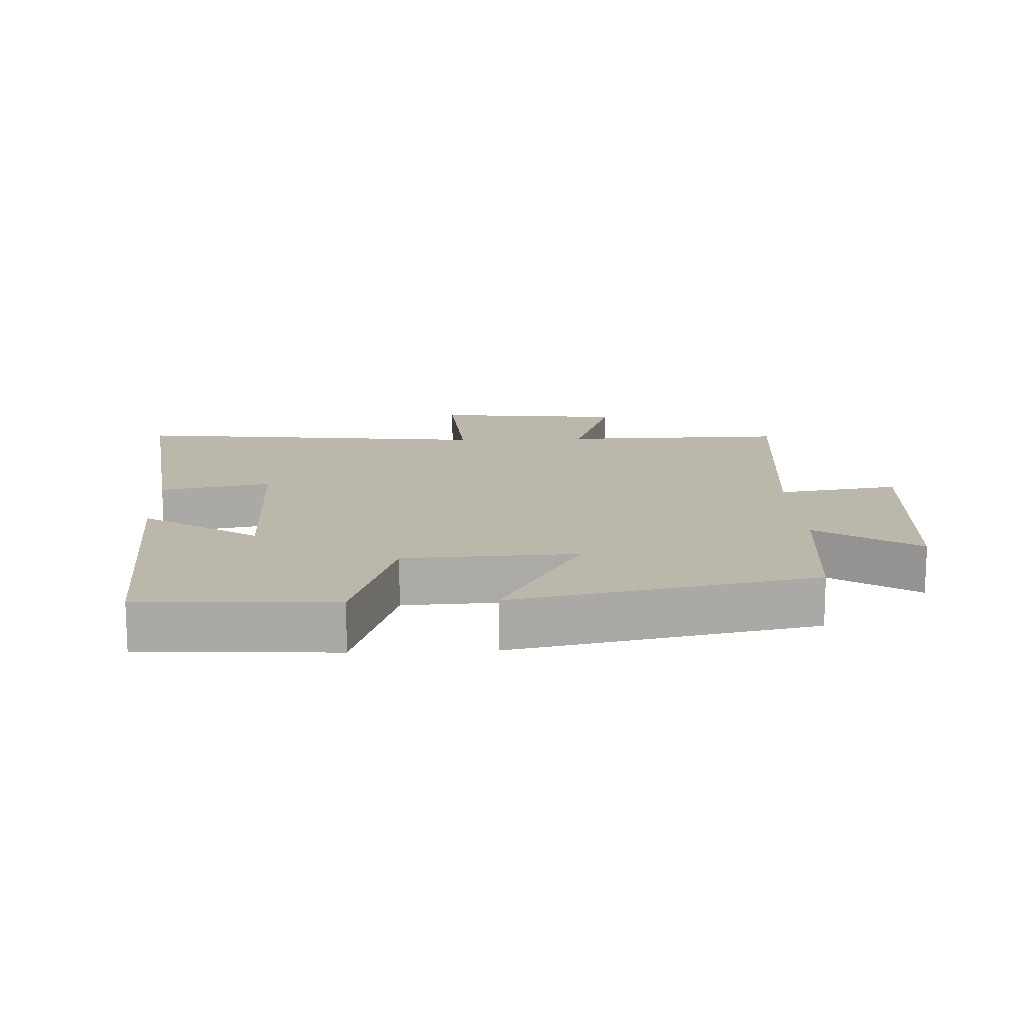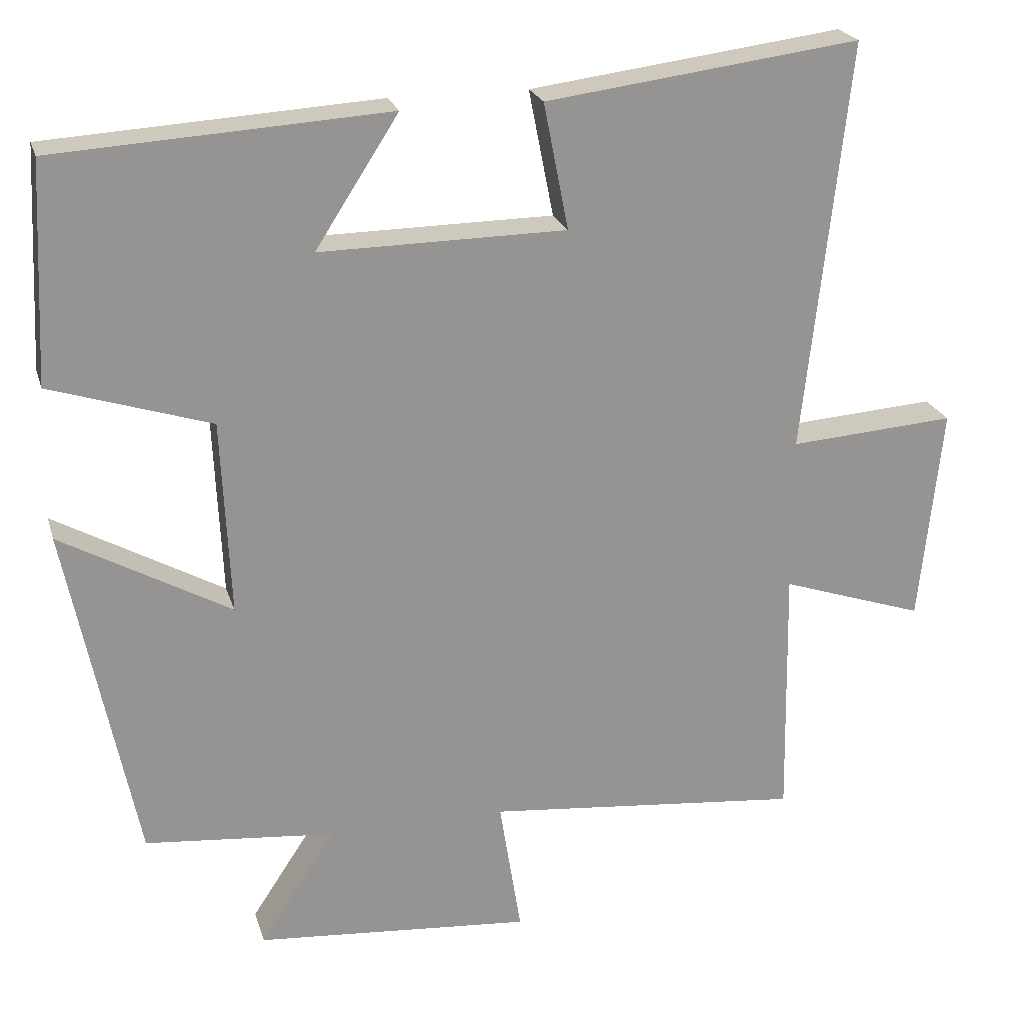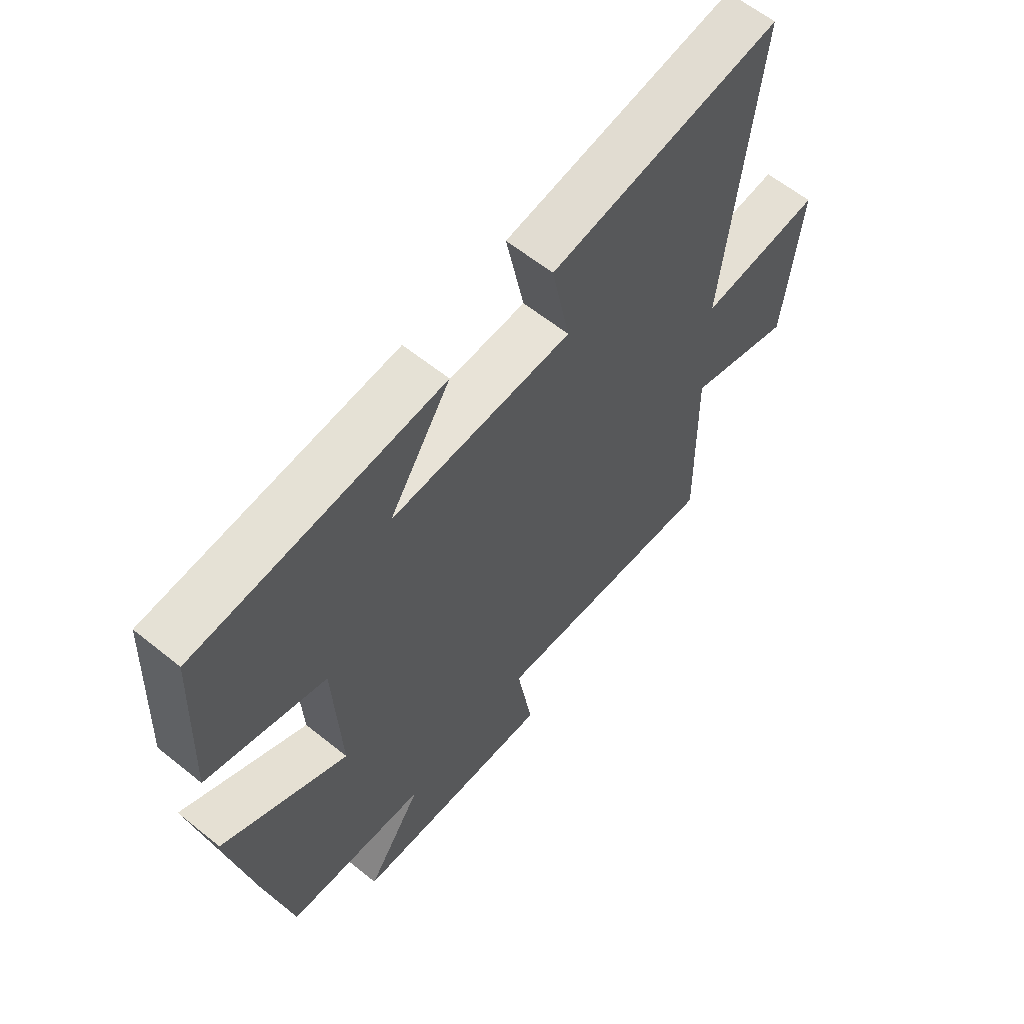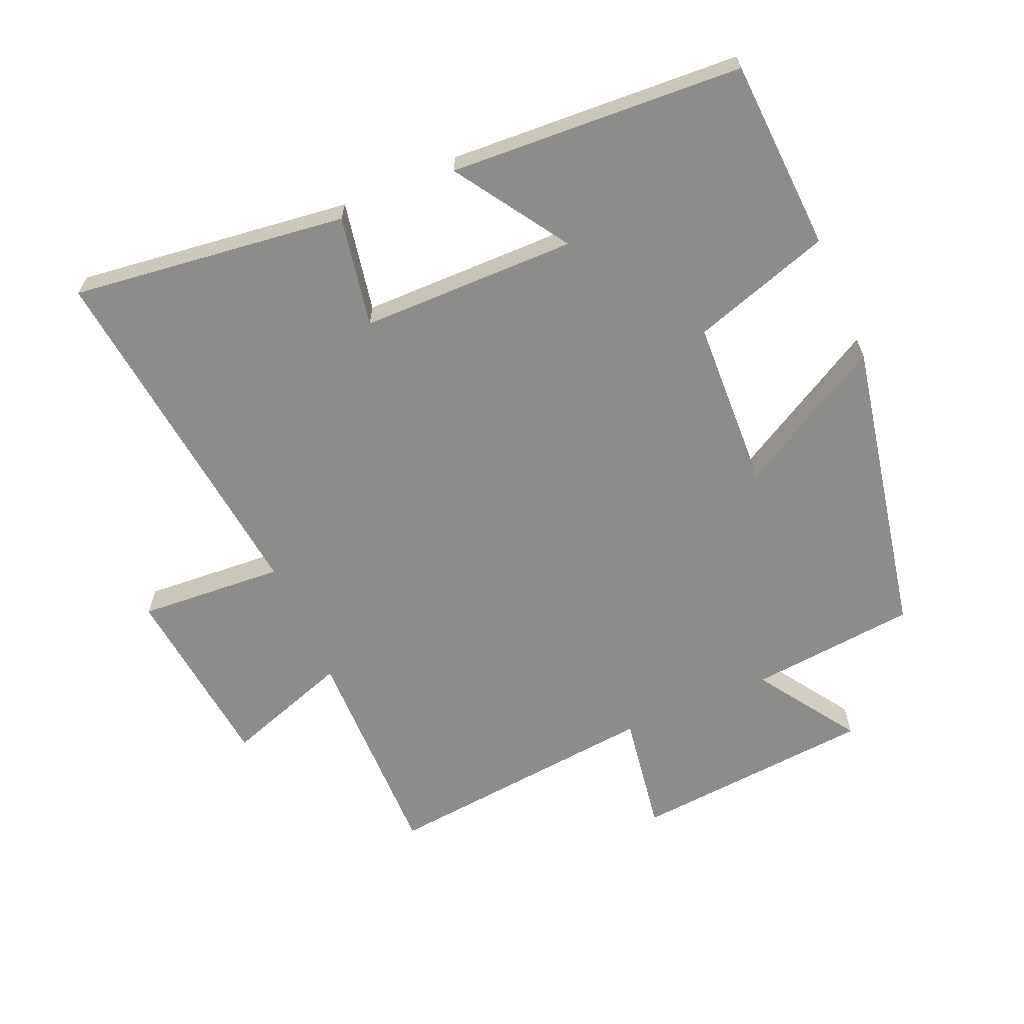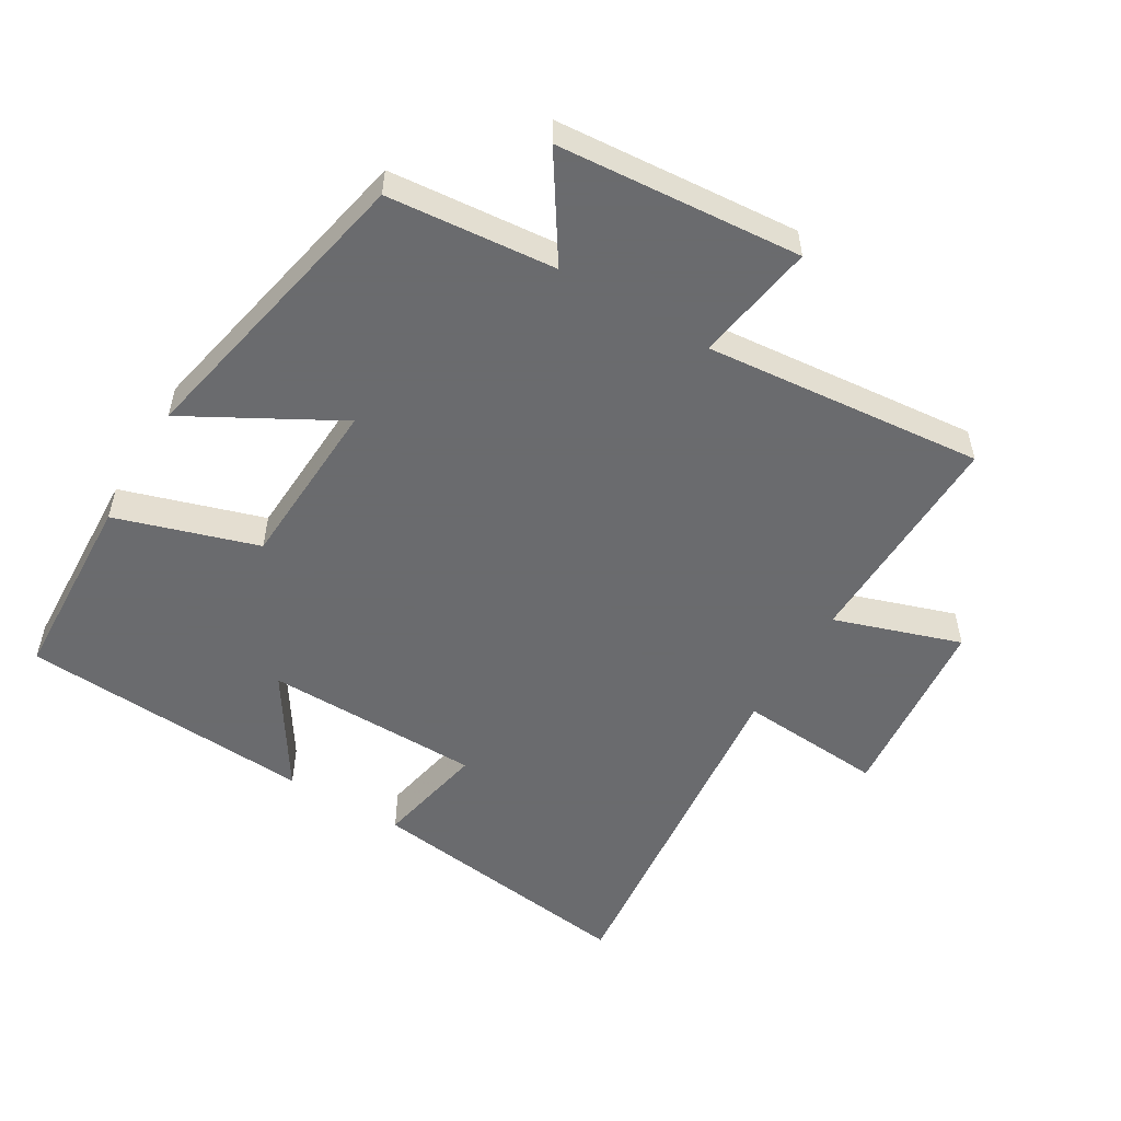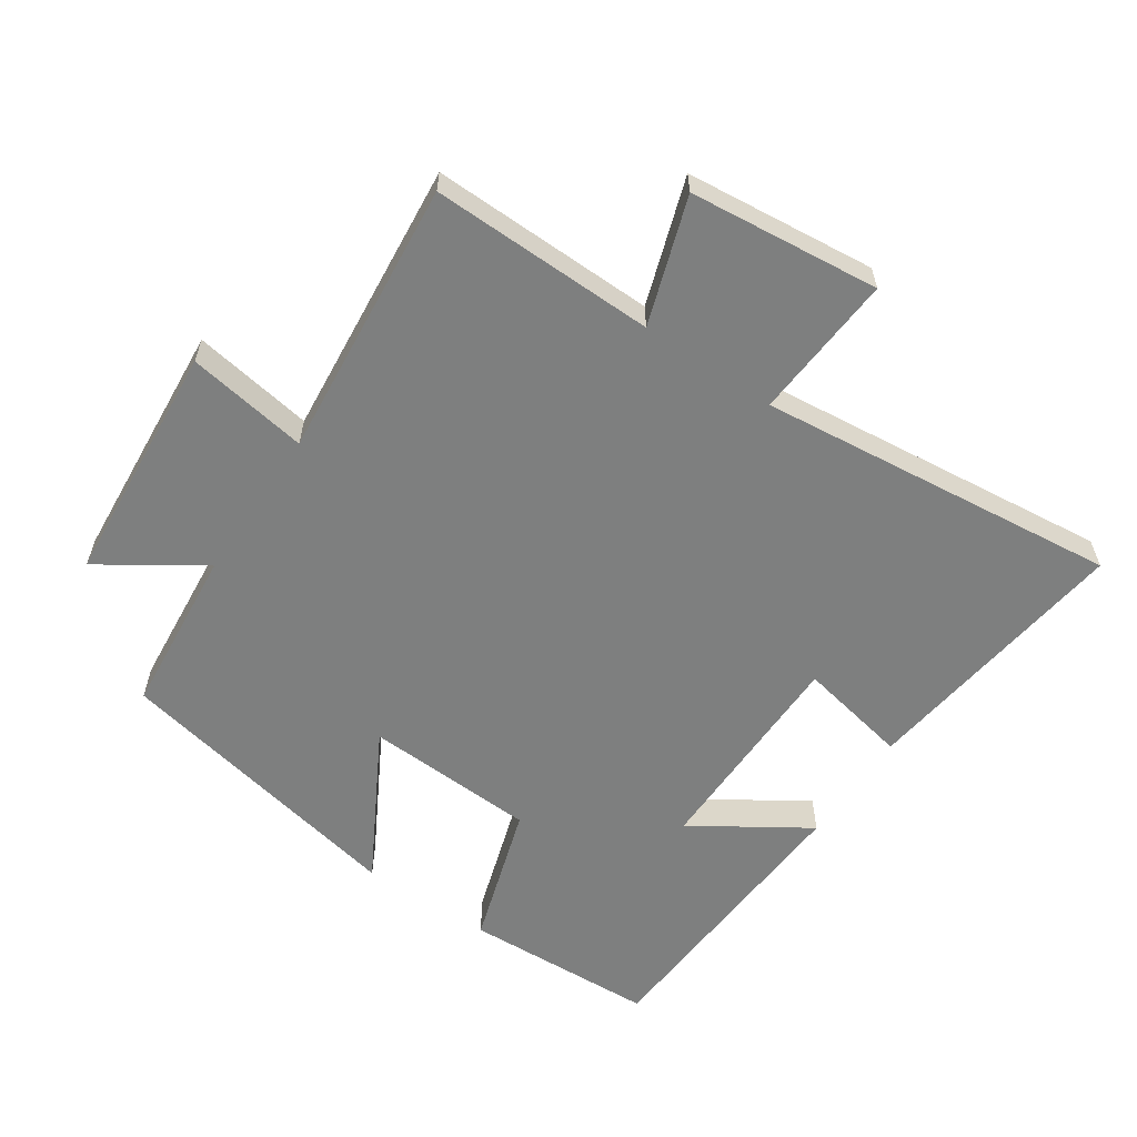
<metadata>
{"format":"obj","ext":"obj","renderer":"f3d","projection":"perspective","resolution":1024,"background":"white","views":[{"elev":14.3,"azim":87.6,"up":"+Y"},{"elev":22.6,"azim":164.9,"up":"+Z"},{"elev":61.2,"azim":129.4,"up":"+Z"},{"elev":-64.1,"azim":23.6,"up":"+Y"},{"elev":-53.3,"azim":149.0,"up":"+Y"},{"elev":-59.6,"azim":-124.1,"up":"+Y"}]}
</metadata>
<code>
v 0.486 0.07 0.473
v 0.5 0.07 0.181
v 0.286 0.07 0.113
v 0.274 0.07 -0.147
v 0.5 0.07 -0.021
v 0.408 0.07 -0.476
v 0.154 0.07 -0.5
v 0.255 0.07 -0.653
v -0.113 0.07 -0.683
v -0.084 0.07 -0.5
v -0.506 0.07 -0.541
v -0.5 0.07 -0.201
v -0.691 0.07 -0.265
v -0.721 0.07 0.023
v -0.5 0.07 0.007
v -0.56 0.07 0.554
v -0.142 0.07 0.5
v -0.175 0.07 0.332
v 0.153 0.07 0.328
v 0.042 0.07 0.5
v 0.486 0 0.473
v 0.5 0 0.181
v 0.286 0 0.113
v 0.274 0 -0.147
v 0.5 0 -0.021
v 0.408 0 -0.476
v 0.154 0 -0.5
v 0.255 0 -0.653
v -0.113 0 -0.683
v -0.084 0 -0.5
v -0.506 0 -0.541
v -0.5 0 -0.201
v -0.691 0 -0.265
v -0.721 0 0.023
v -0.5 0 0.007
v -0.56 0 0.554
v -0.142 0 0.5
v -0.175 0 0.332
v 0.153 0 0.328
v 0.042 0 0.5
f 19 20 1 2
f 18 19 2 3
f 15 16 17 18
f 15 18 3 4
f 12 13 14 15
f 12 15 4
f 10 11 12 4
f 7 8 9 10
f 6 7 10
f 4 5 6 10
f 22 21 40 39
f 23 22 39 38
f 38 37 36 35
f 24 23 38 35
f 35 34 33 32
f 24 35 32
f 24 32 31 30
f 30 29 28 27
f 30 27 26
f 30 26 25 24
f 1 21 22 2
f 2 22 23 3
f 3 23 24 4
f 4 24 25 5
f 5 25 26 6
f 6 26 27 7
f 7 27 28 8
f 8 28 29 9
f 9 29 30 10
f 10 30 31 11
f 11 31 32 12
f 12 32 33 13
f 13 33 34 14
f 14 34 35 15
f 15 35 36 16
f 16 36 37 17
f 17 37 38 18
f 18 38 39 19
f 19 39 40 20
f 20 40 21 1

</code>
